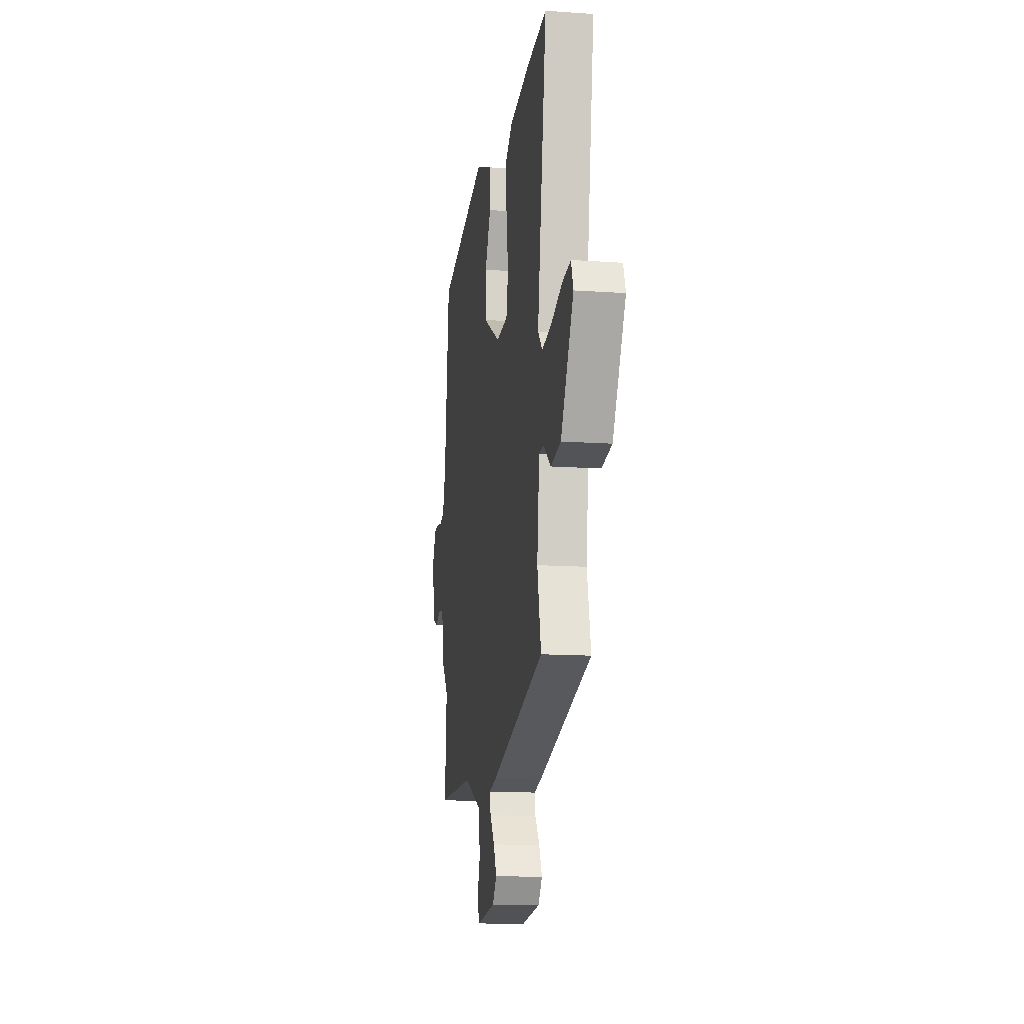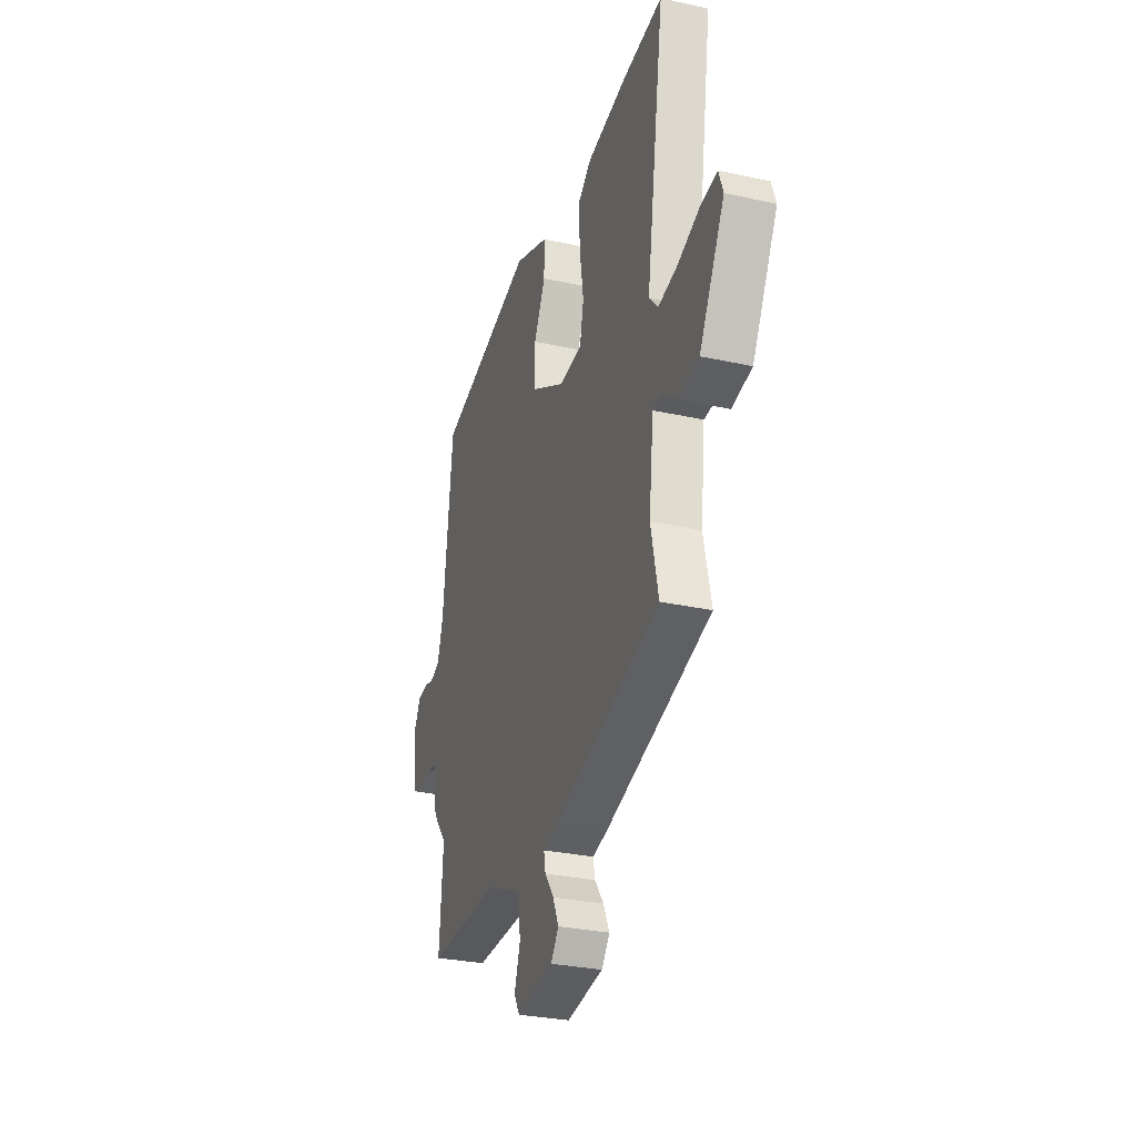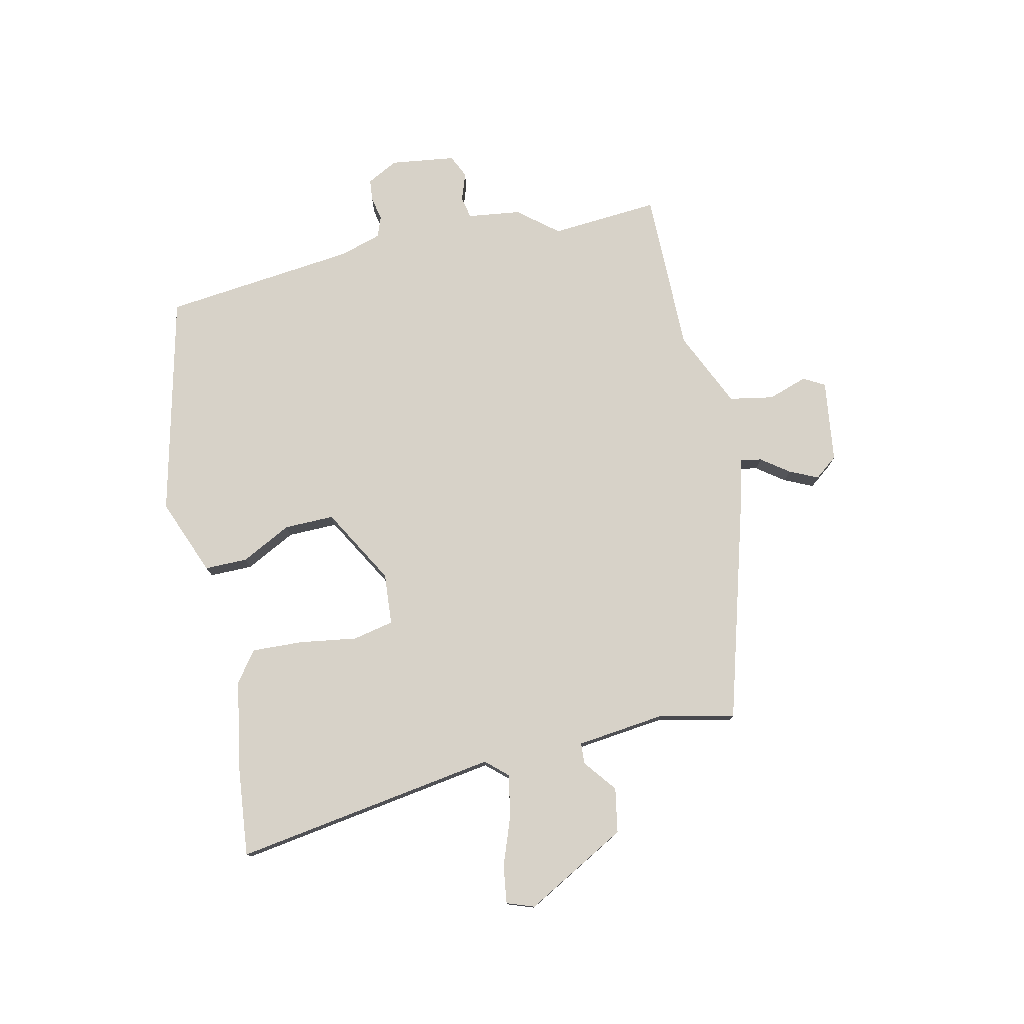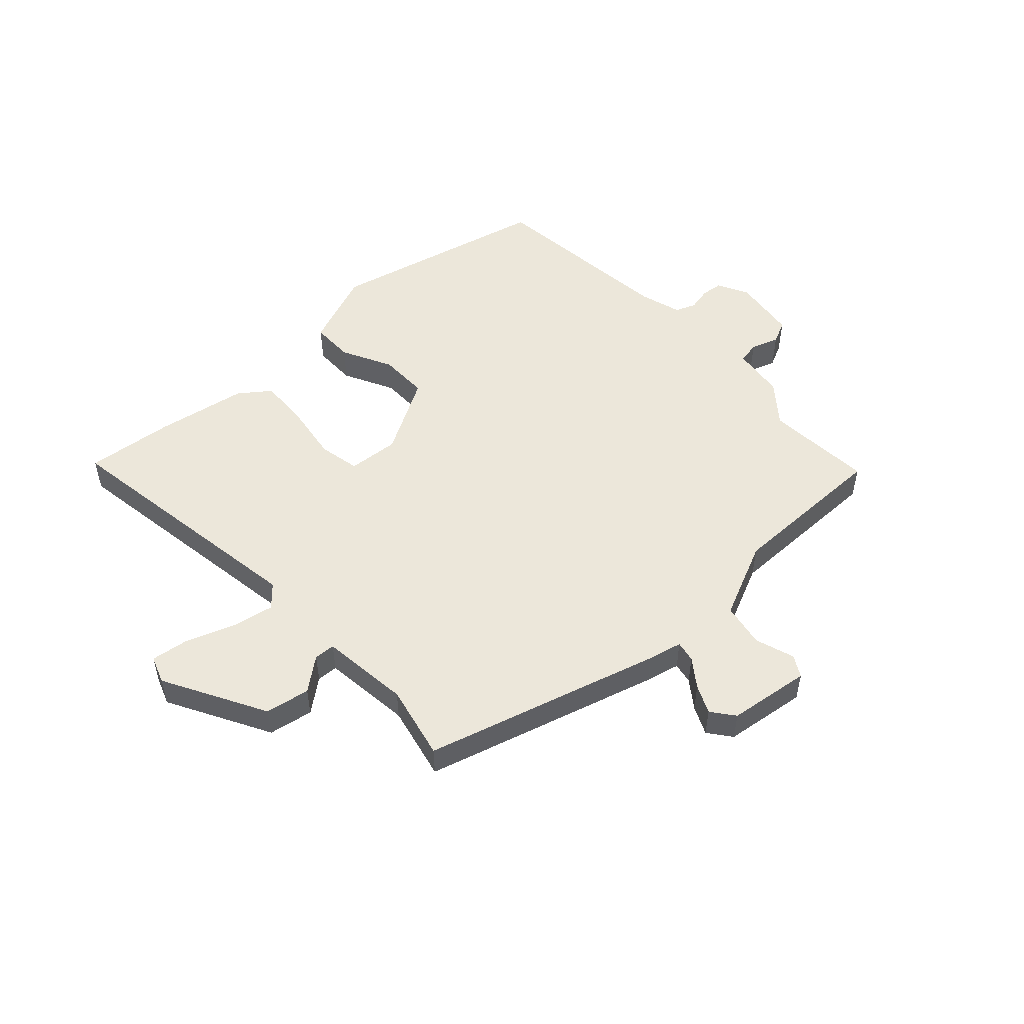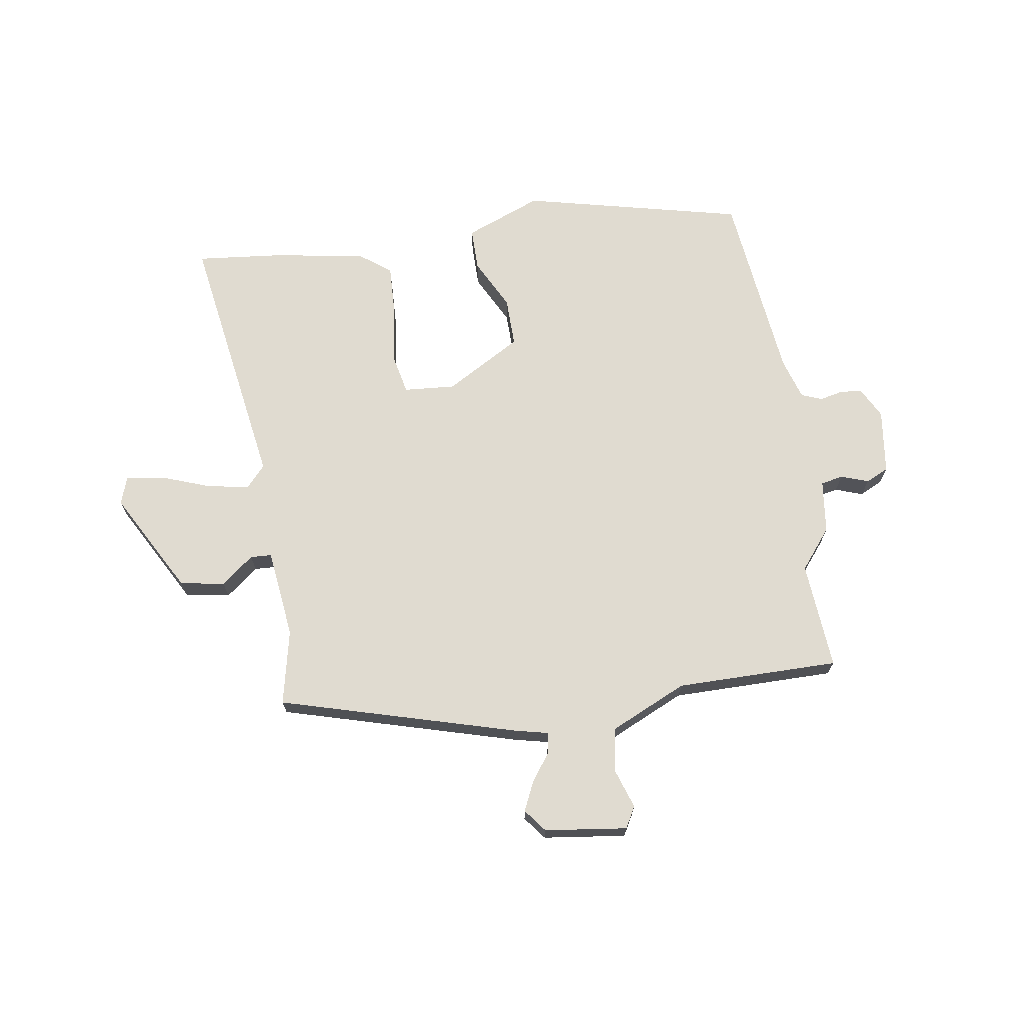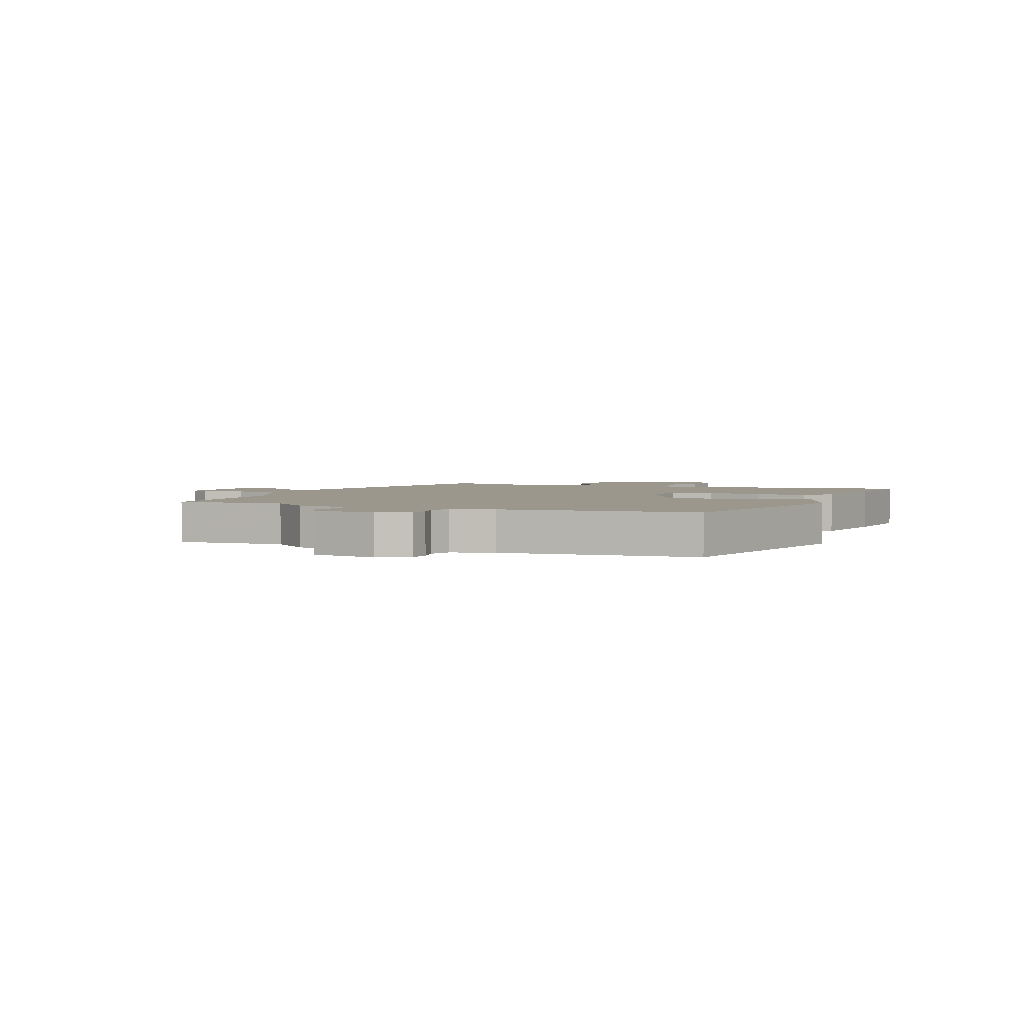
<metadata>
{"format":"obj","ext":"obj","renderer":"f3d","projection":"perspective","resolution":1024,"background":"white","views":[{"elev":-13.6,"azim":81.0,"up":"+Z"},{"elev":-30.0,"azim":72.2,"up":"+Z"},{"elev":77.3,"azim":77.5,"up":"+Y"},{"elev":51.7,"azim":137.3,"up":"+Y"},{"elev":69.8,"azim":171.1,"up":"+Y"},{"elev":2.9,"azim":-67.1,"up":"+Y"}]}
</metadata>
<code>
v -0.494 0.07 0.442
v -0.107 0.07 0.534
v 0.027 0.07 0.481
v 0.027 0.07 0.406
v -0.018 0.07 0.318
v -0.019 0.07 0.231
v 0.114 0.07 0.155
v 0.204 0.07 0.162
v 0.219 0.07 0.234
v 0.204 0.07 0.334
v 0.2 0.07 0.423
v 0.253 0.07 0.463
v 0.413 0.07 0.491
v 0.567 0.07 0.507
v 0.496 0.07 0.046
v 0.53 0.07 0.008
v 0.604 0.07 0.022
v 0.689 0.07 0.053
v 0.755 0.07 0.062
v 0.772 0.07 0.014
v 0.674 0.07 -0.164
v 0.596 0.07 -0.178
v 0.539 0.07 -0.133
v 0.502 0.07 -0.135
v 0.484 0.07 -0.291
v 0.513 0.07 -0.422
v 0.101 0.07 -0.54
v 0.041 0.07 -0.554
v 0.048 0.07 -0.591
v 0.083 0.07 -0.639
v 0.106 0.07 -0.689
v 0.075 0.07 -0.729
v -0.069 0.07 -0.748
v -0.09 0.07 -0.711
v -0.067 0.07 -0.642
v -0.081 0.07 -0.565
v -0.215 0.07 -0.504
v -0.5 0.07 -0.505
v -0.486 0.07 -0.316
v -0.542 0.07 -0.247
v -0.554 0.07 -0.154
v -0.593 0.07 -0.146
v -0.641 0.07 -0.163
v -0.681 0.07 -0.144
v -0.696 0.07 -0.031
v -0.668 0.07 0.023
v -0.63 0.07 0.027
v -0.589 0.07 0.018
v -0.553 0.07 0.032
v -0.531 0.07 0.105
v -0.494 0 0.442
v -0.107 0 0.534
v 0.027 0 0.481
v 0.027 0 0.406
v -0.018 0 0.318
v -0.019 0 0.231
v 0.114 0 0.155
v 0.204 0 0.162
v 0.219 0 0.234
v 0.204 0 0.334
v 0.2 0 0.423
v 0.253 0 0.463
v 0.413 0 0.491
v 0.567 0 0.507
v 0.496 0 0.046
v 0.53 0 0.008
v 0.604 0 0.022
v 0.689 0 0.053
v 0.755 0 0.062
v 0.772 0 0.014
v 0.674 0 -0.164
v 0.596 0 -0.178
v 0.539 0 -0.133
v 0.502 0 -0.135
v 0.484 0 -0.291
v 0.513 0 -0.422
v 0.101 0 -0.54
v 0.041 0 -0.554
v 0.048 0 -0.591
v 0.083 0 -0.639
v 0.106 0 -0.689
v 0.075 0 -0.729
v -0.069 0 -0.748
v -0.09 0 -0.711
v -0.067 0 -0.642
v -0.081 0 -0.565
v -0.215 0 -0.504
v -0.5 0 -0.505
v -0.486 0 -0.316
v -0.542 0 -0.247
v -0.554 0 -0.154
v -0.593 0 -0.146
v -0.641 0 -0.163
v -0.681 0 -0.144
v -0.696 0 -0.031
v -0.668 0 0.023
v -0.63 0 0.027
v -0.589 0 0.018
v -0.553 0 0.032
v -0.531 0 0.105
f 45 46 47 48
f 45 48 49
f 42 43 44 45
f 41 42 45 49
f 39 40 41 49
f 37 38 39
f 36 37 39 49
f 32 33 34 35
f 32 35 36
f 29 30 31 32
f 29 32 36 49
f 25 26 27 28
f 24 25 28
f 20 21 22 23
f 20 23 24
f 17 18 19 20
f 16 17 20 24
f 15 16 24 28
f 13 14 15 28
f 9 10 11 12
f 9 12 13
f 8 9 13
f 2 3 4 5
f 50 1 2 5
f 50 5 6
f 28 29 49 50
f 28 50 6 7
f 8 13 28
f 7 8 28
f 98 97 96 95
f 99 98 95
f 95 94 93 92
f 99 95 92 91
f 99 91 90 89
f 89 88 87
f 99 89 87 86
f 85 84 83 82
f 86 85 82
f 82 81 80 79
f 99 86 82 79
f 78 77 76 75
f 78 75 74
f 73 72 71 70
f 74 73 70
f 70 69 68 67
f 74 70 67 66
f 78 74 66 65
f 78 65 64 63
f 62 61 60 59
f 63 62 59
f 63 59 58
f 55 54 53 52
f 55 52 51 100
f 56 55 100
f 100 99 79 78
f 57 56 100 78
f 78 63 58
f 78 58 57
f 1 51 52 2
f 2 52 53 3
f 3 53 54 4
f 4 54 55 5
f 5 55 56 6
f 6 56 57 7
f 7 57 58 8
f 8 58 59 9
f 9 59 60 10
f 10 60 61 11
f 11 61 62 12
f 12 62 63 13
f 13 63 64 14
f 14 64 65 15
f 15 65 66 16
f 16 66 67 17
f 17 67 68 18
f 18 68 69 19
f 19 69 70 20
f 20 70 71 21
f 21 71 72 22
f 22 72 73 23
f 23 73 74 24
f 24 74 75 25
f 25 75 76 26
f 26 76 77 27
f 27 77 78 28
f 28 78 79 29
f 29 79 80 30
f 30 80 81 31
f 31 81 82 32
f 32 82 83 33
f 33 83 84 34
f 34 84 85 35
f 35 85 86 36
f 36 86 87 37
f 37 87 88 38
f 38 88 89 39
f 39 89 90 40
f 40 90 91 41
f 41 91 92 42
f 42 92 93 43
f 43 93 94 44
f 44 94 95 45
f 45 95 96 46
f 46 96 97 47
f 47 97 98 48
f 48 98 99 49
f 49 99 100 50
f 50 100 51 1

</code>
